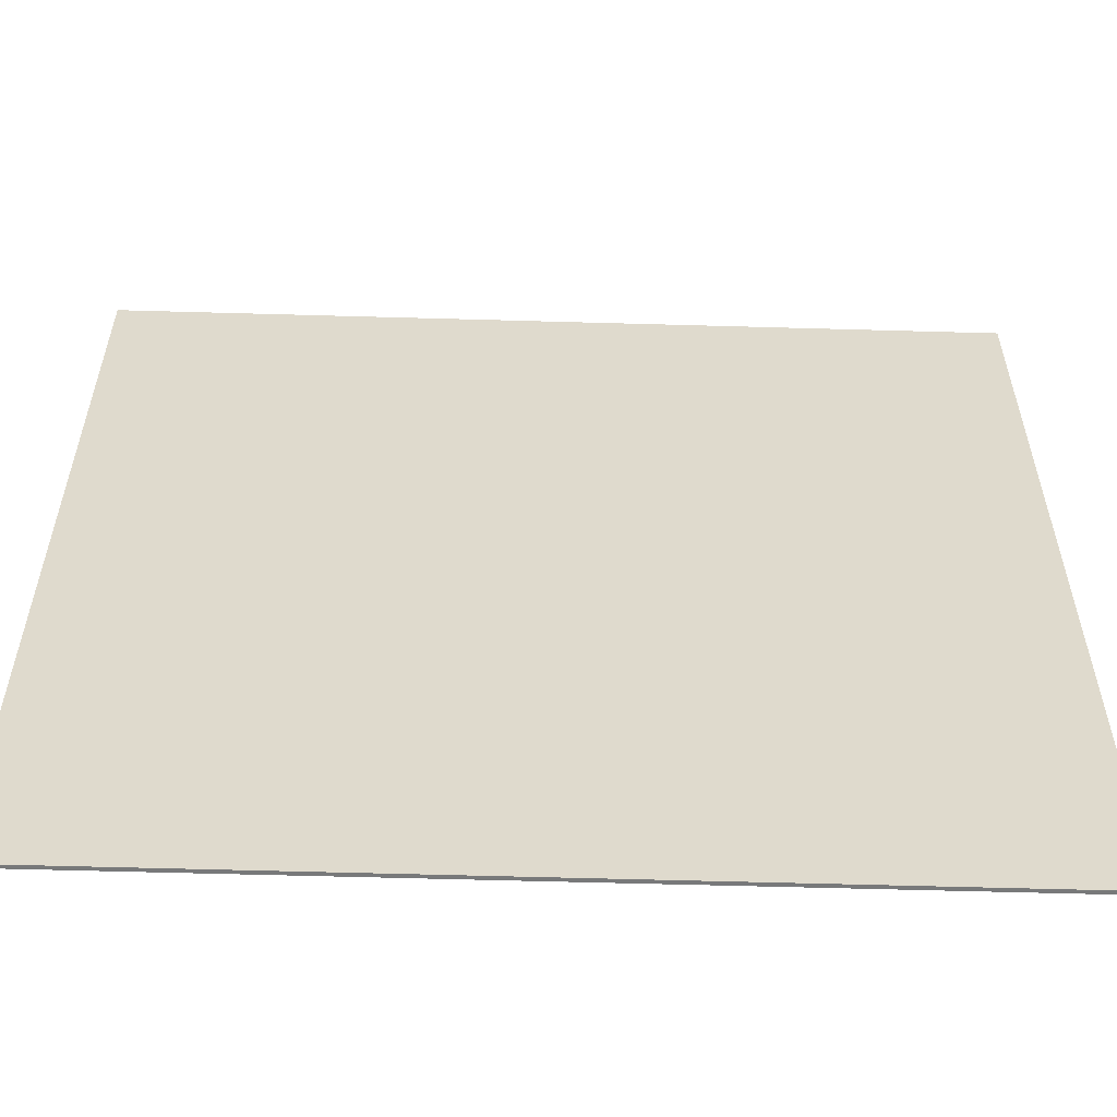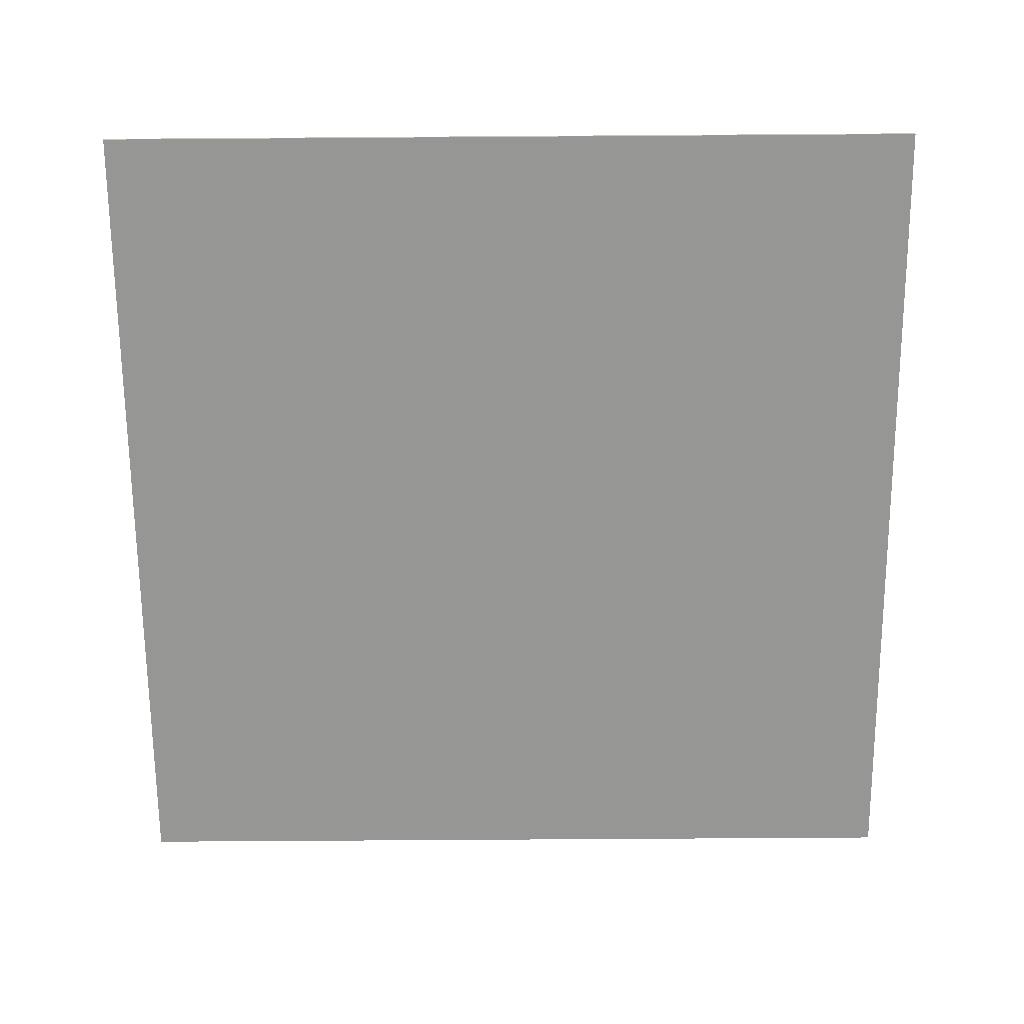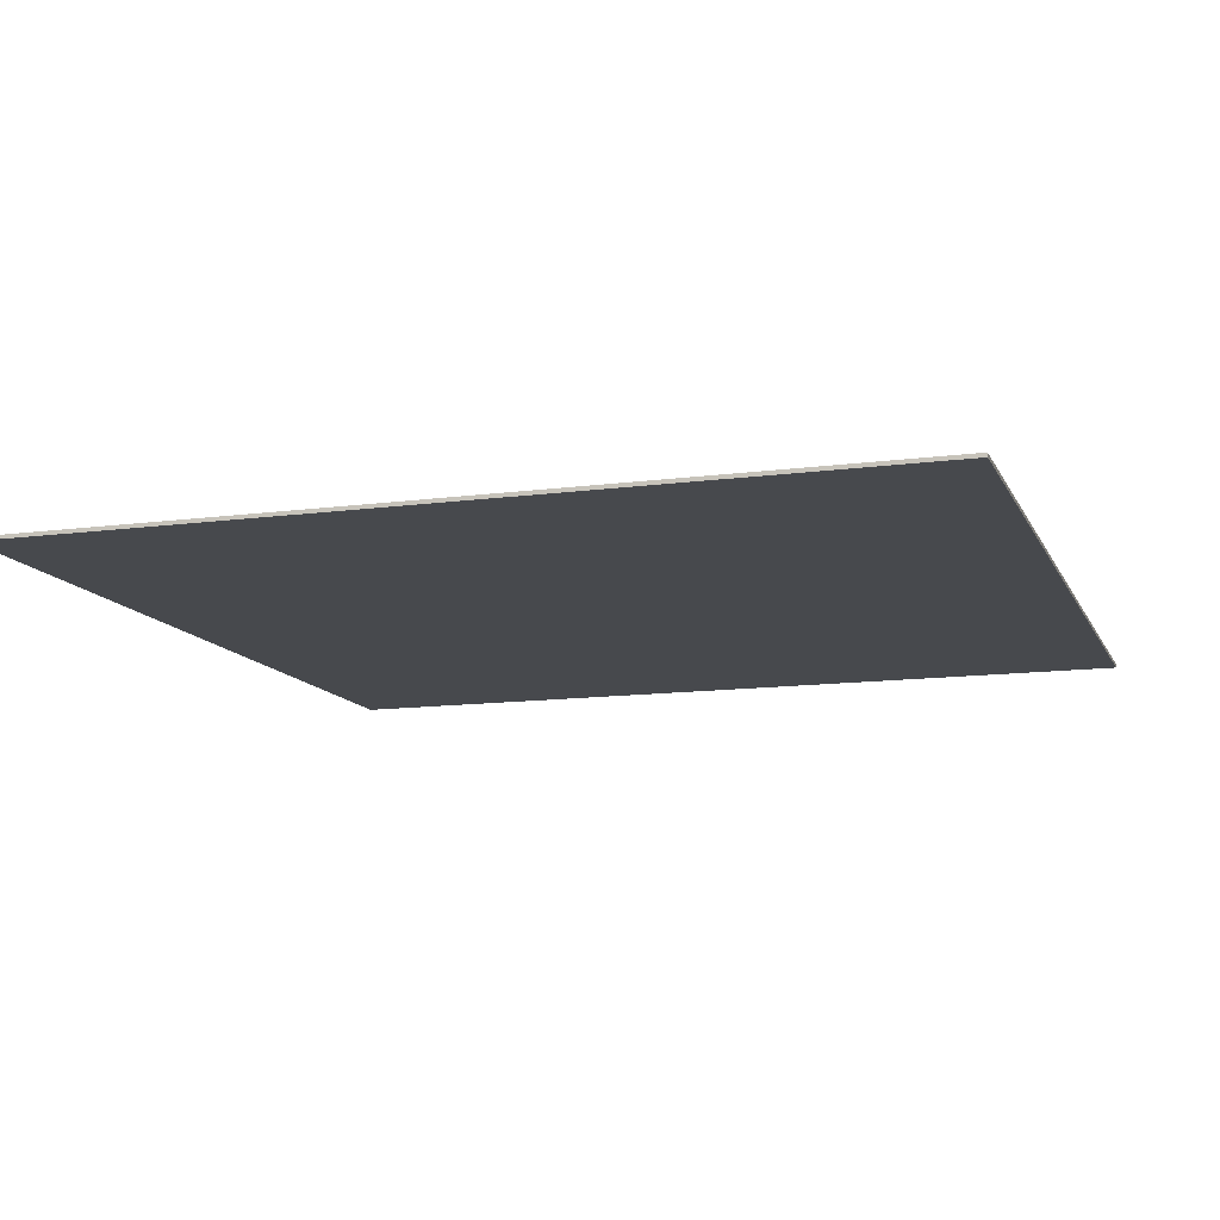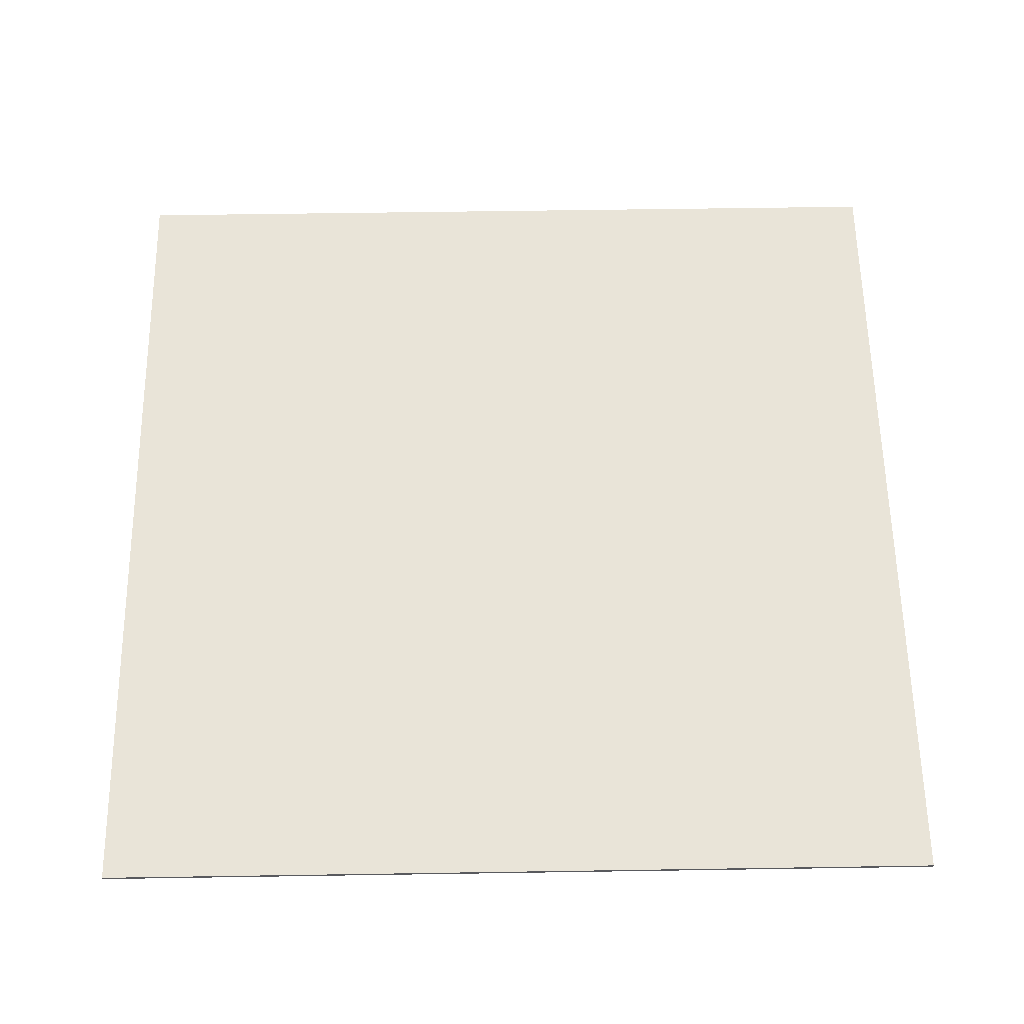
<metadata>
{"format":"obj","ext":"obj","renderer":"f3d","projection":"perspective","resolution":1024,"background":"white","views":[{"elev":-57.7,"azim":178.3,"up":"+Z"},{"elev":-67.7,"azim":0.4,"up":"+Y"},{"elev":-12.3,"azim":-162.4,"up":"+Y"},{"elev":60.1,"azim":-0.9,"up":"+Y"}]}
</metadata>
<code>
g Cube
v 103.6 0.4584 -103.6
v 103.6 -0.4584 -103.6
v 103.6 0.4584 103.6
v 103.6 -0.4584 103.6
v -103.6 0.4584 -103.6
v -103.6 -0.4584 -103.6
v -103.6 0.4584 103.6
v -103.6 -0.4584 103.6
f 1 5 7 3
f 4 3 7 8
f 8 7 5 6
f 6 2 4 8
f 2 1 3 4
f 6 5 1 2

</code>
